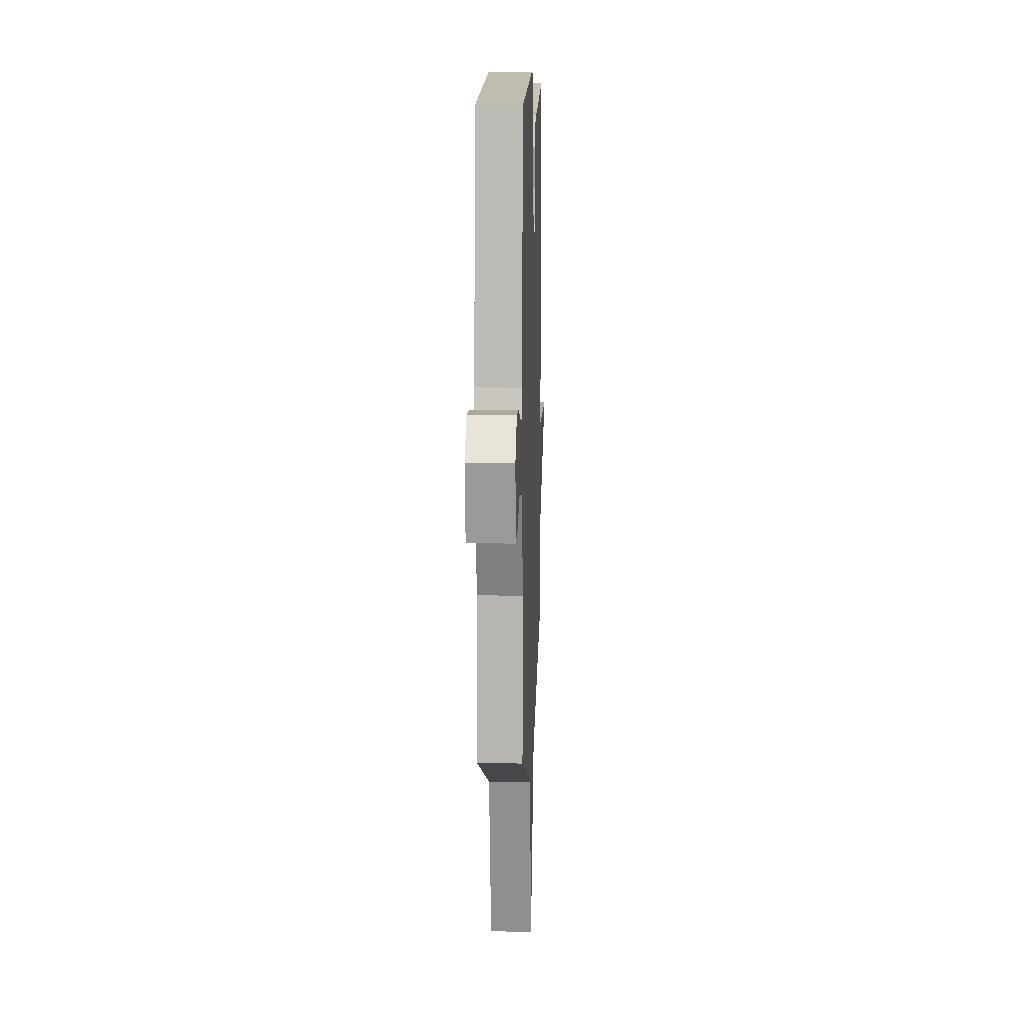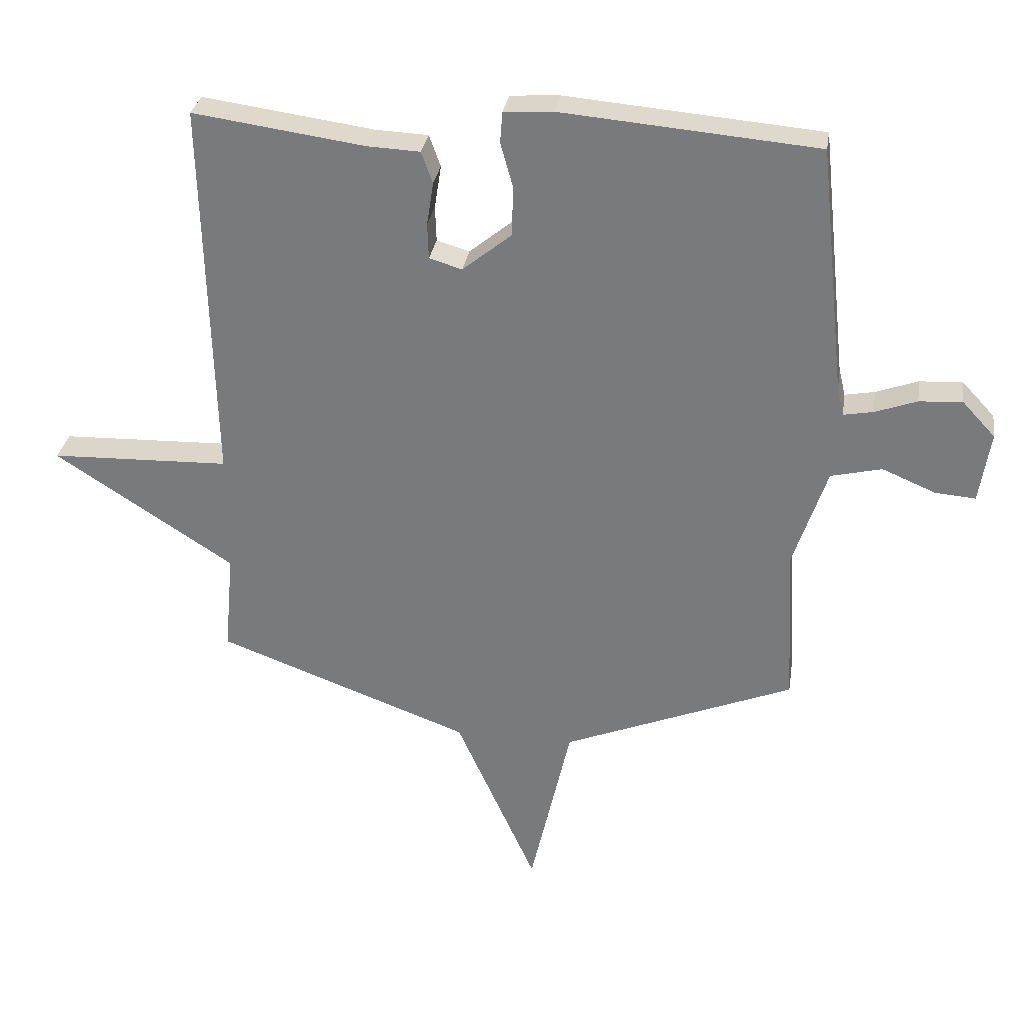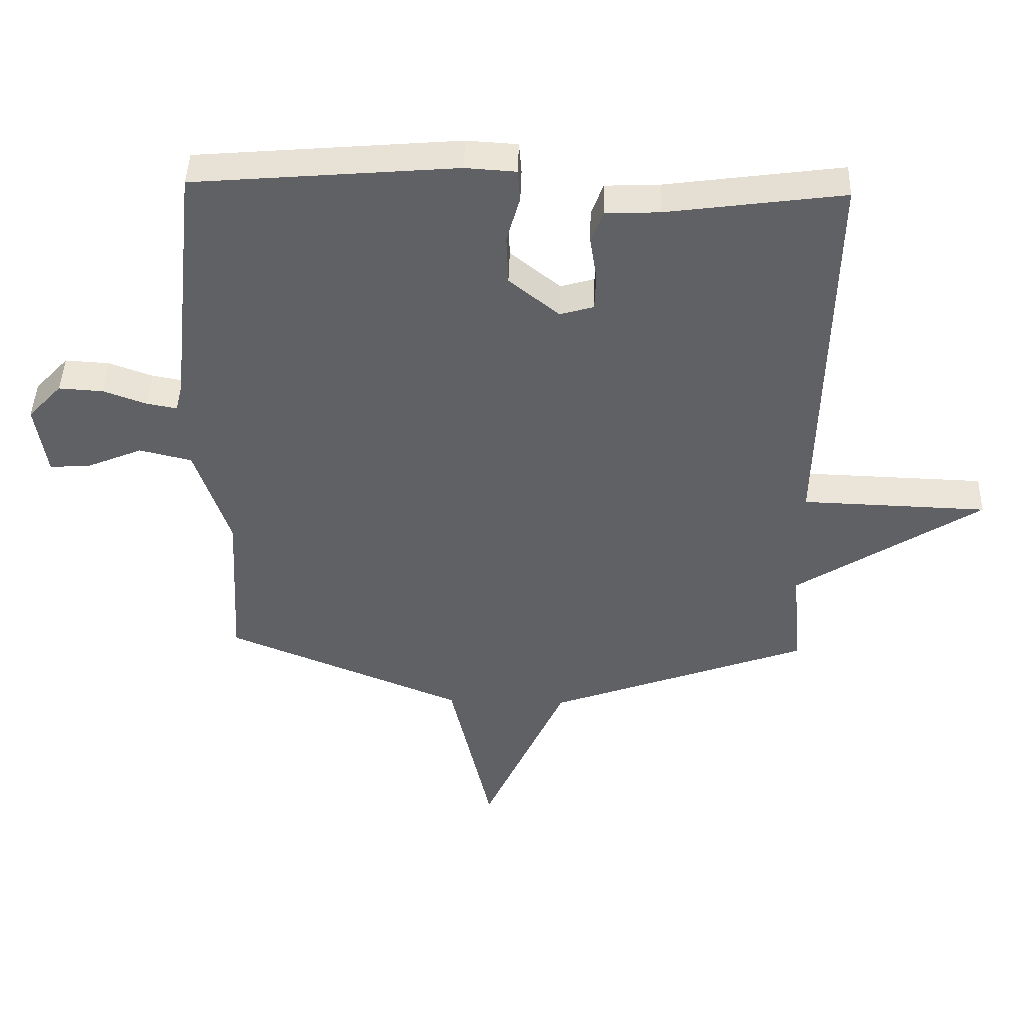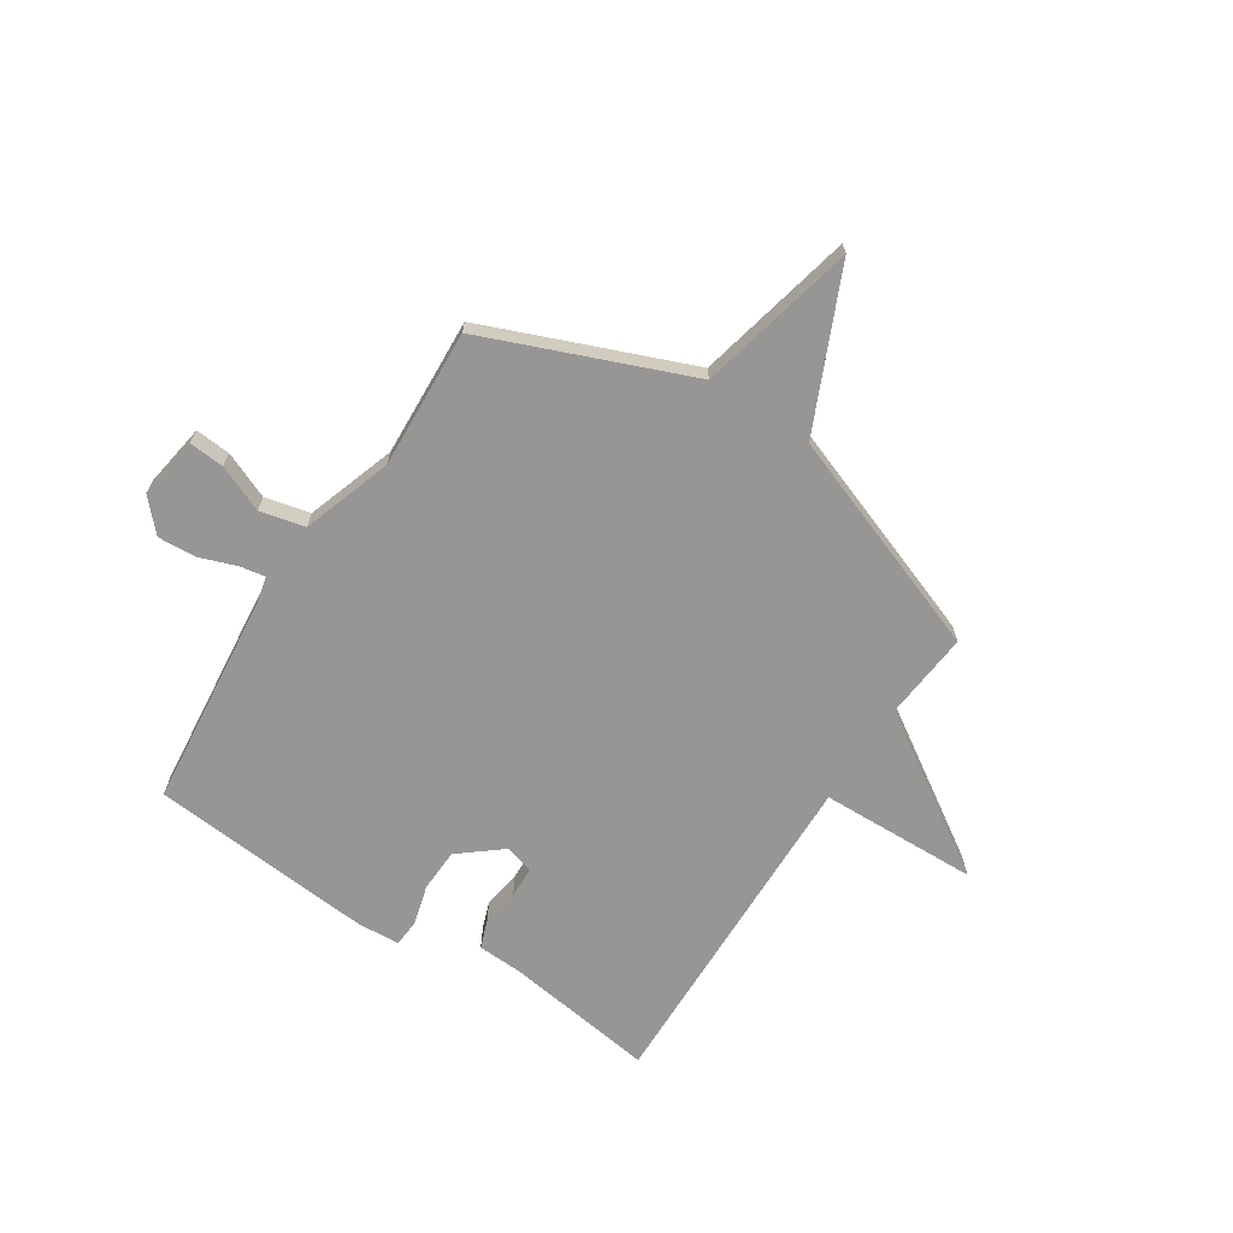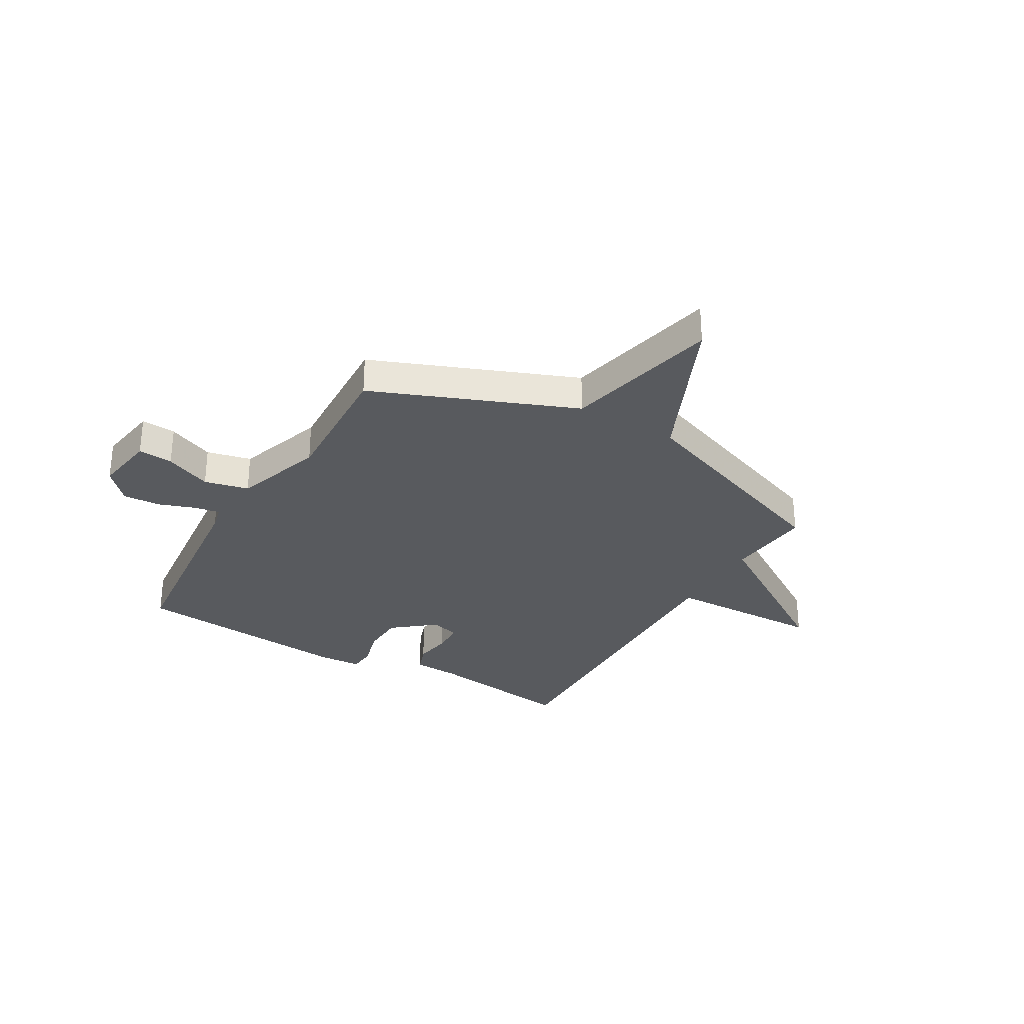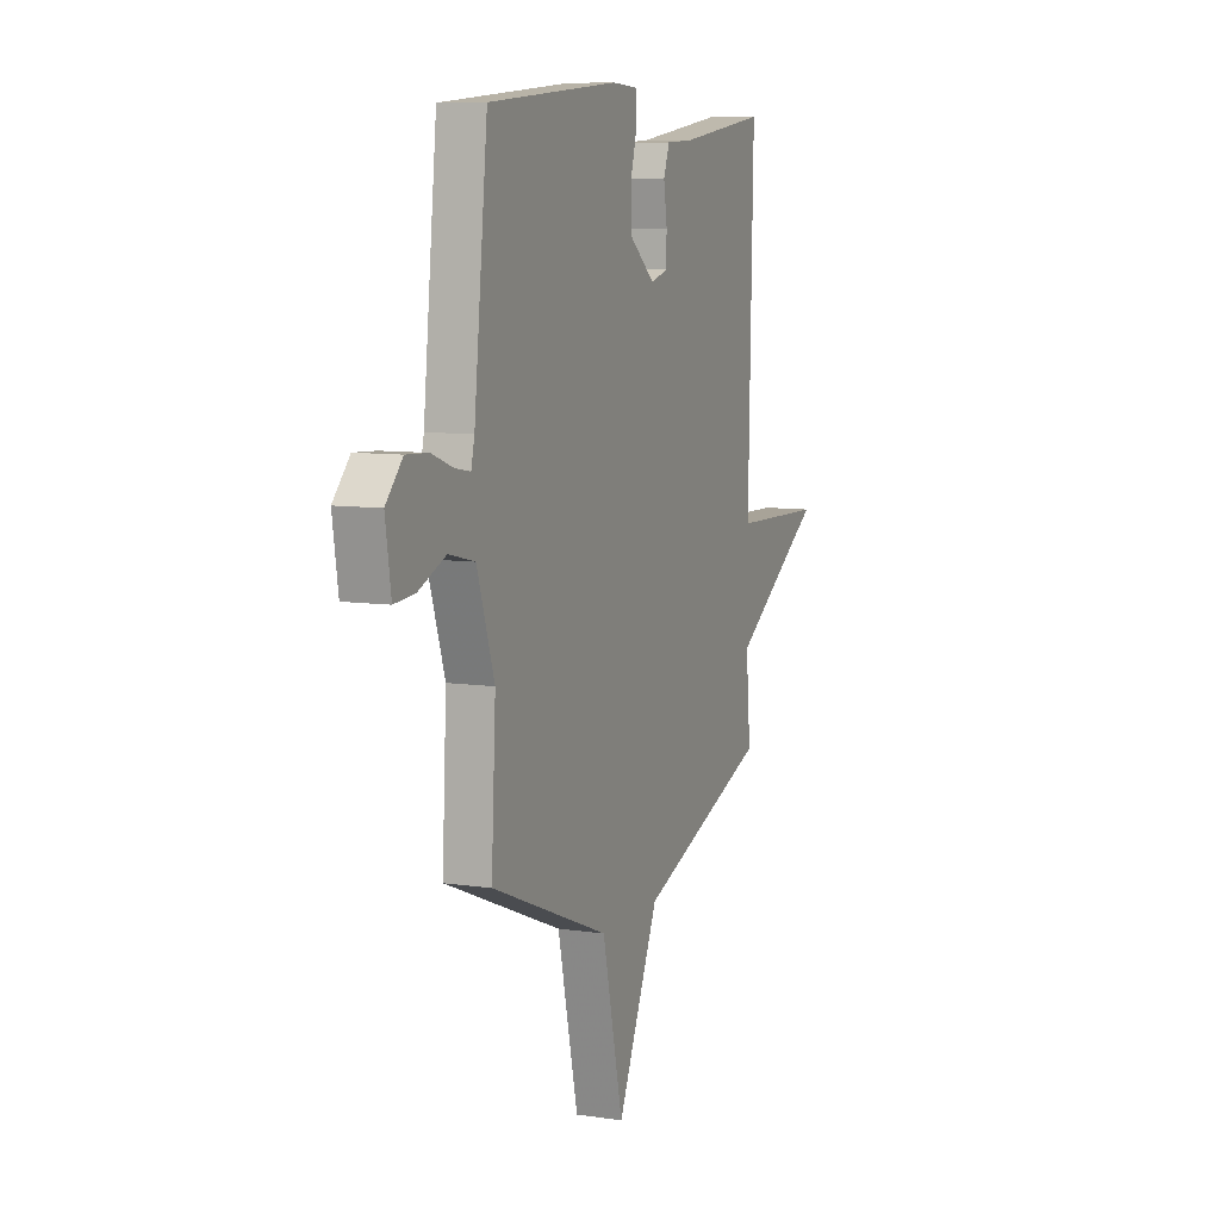
<metadata>
{"format":"obj","ext":"obj","renderer":"f3d","projection":"perspective","resolution":1024,"background":"white","views":[{"elev":11.7,"azim":92.2,"up":"+Z"},{"elev":30.6,"azim":8.7,"up":"+Z"},{"elev":43.9,"azim":-178.2,"up":"+Z"},{"elev":-67.9,"azim":146.9,"up":"+Y"},{"elev":-30.6,"azim":149.6,"up":"+Y"},{"elev":8.5,"azim":112.1,"up":"+Z"}]}
</metadata>
<code>
v 0.5 0.07 0.5
v 0.544 0.07 0.091
v 0.555 0.07 0.045
v 0.604 0.07 0.054
v 0.673 0.07 0.079
v 0.744 0.07 0.083
v 0.798 0.07 0.025
v 0.78 0.07 -0.092
v 0.714 0.07 -0.087
v 0.626 0.07 -0.05
v 0.542 0.07 -0.07
v 0.486 0.07 -0.238
v 0.5 0.07 -0.5
v 0.118 0.07 -0.654
v 0.051 0.07 -0.95
v -0.082 0.07 -0.654
v -0.5 0.07 -0.5
v -0.485 0.07 -0.335
v -0.781 0.07 -0.144
v -0.485 0.07 -0.135
v -0.5 0.07 0.5
v -0.218 0.07 0.461
v -0.131 0.07 0.457
v -0.112 0.07 0.405
v -0.123 0.07 0.334
v -0.121 0.07 0.275
v -0.067 0.07 0.259
v 0.013 0.07 0.324
v 0.016 0.07 0.405
v -0.005 0.07 0.48
v -0.001 0.07 0.531
v 0.08 0.07 0.536
v 0.5 0 0.5
v 0.544 0 0.091
v 0.555 0 0.045
v 0.604 0 0.054
v 0.673 0 0.079
v 0.744 0 0.083
v 0.798 0 0.025
v 0.78 0 -0.092
v 0.714 0 -0.087
v 0.626 0 -0.05
v 0.542 0 -0.07
v 0.486 0 -0.238
v 0.5 0 -0.5
v 0.118 0 -0.654
v 0.051 0 -0.95
v -0.082 0 -0.654
v -0.5 0 -0.5
v -0.485 0 -0.335
v -0.781 0 -0.144
v -0.485 0 -0.135
v -0.5 0 0.5
v -0.218 0 0.461
v -0.131 0 0.457
v -0.112 0 0.405
v -0.123 0 0.334
v -0.121 0 0.275
v -0.067 0 0.259
v 0.013 0 0.324
v 0.016 0 0.405
v -0.005 0 0.48
v -0.001 0 0.531
v 0.08 0 0.536
f 32 1 2
f 31 32 2
f 30 31 2
f 29 30 2
f 28 29 2 3
f 27 28 3
f 26 27 3
f 22 23 24 25
f 22 25 26
f 21 22 26
f 20 21 26
f 18 19 20
f 18 20 26 3
f 18 3 4
f 17 18 4
f 16 17 4
f 14 15 16
f 12 13 14 16
f 11 12 16
f 8 9 10
f 7 8 10
f 6 7 10
f 5 6 10
f 4 5 10
f 4 10 11
f 4 11 16
f 34 33 64
f 34 64 63
f 34 63 62
f 34 62 61
f 35 34 61 60
f 35 60 59
f 35 59 58
f 57 56 55 54
f 58 57 54
f 58 54 53
f 58 53 52
f 52 51 50
f 35 58 52 50
f 36 35 50
f 36 50 49
f 36 49 48
f 48 47 46
f 48 46 45 44
f 48 44 43
f 42 41 40
f 42 40 39
f 42 39 38
f 42 38 37
f 42 37 36
f 43 42 36
f 48 43 36
f 1 33 34 2
f 2 34 35 3
f 3 35 36 4
f 4 36 37 5
f 5 37 38 6
f 6 38 39 7
f 7 39 40 8
f 8 40 41 9
f 9 41 42 10
f 10 42 43 11
f 11 43 44 12
f 12 44 45 13
f 13 45 46 14
f 14 46 47 15
f 15 47 48 16
f 16 48 49 17
f 17 49 50 18
f 18 50 51 19
f 19 51 52 20
f 20 52 53 21
f 21 53 54 22
f 22 54 55 23
f 23 55 56 24
f 24 56 57 25
f 25 57 58 26
f 26 58 59 27
f 27 59 60 28
f 28 60 61 29
f 29 61 62 30
f 30 62 63 31
f 31 63 64 32
f 32 64 33 1

</code>
